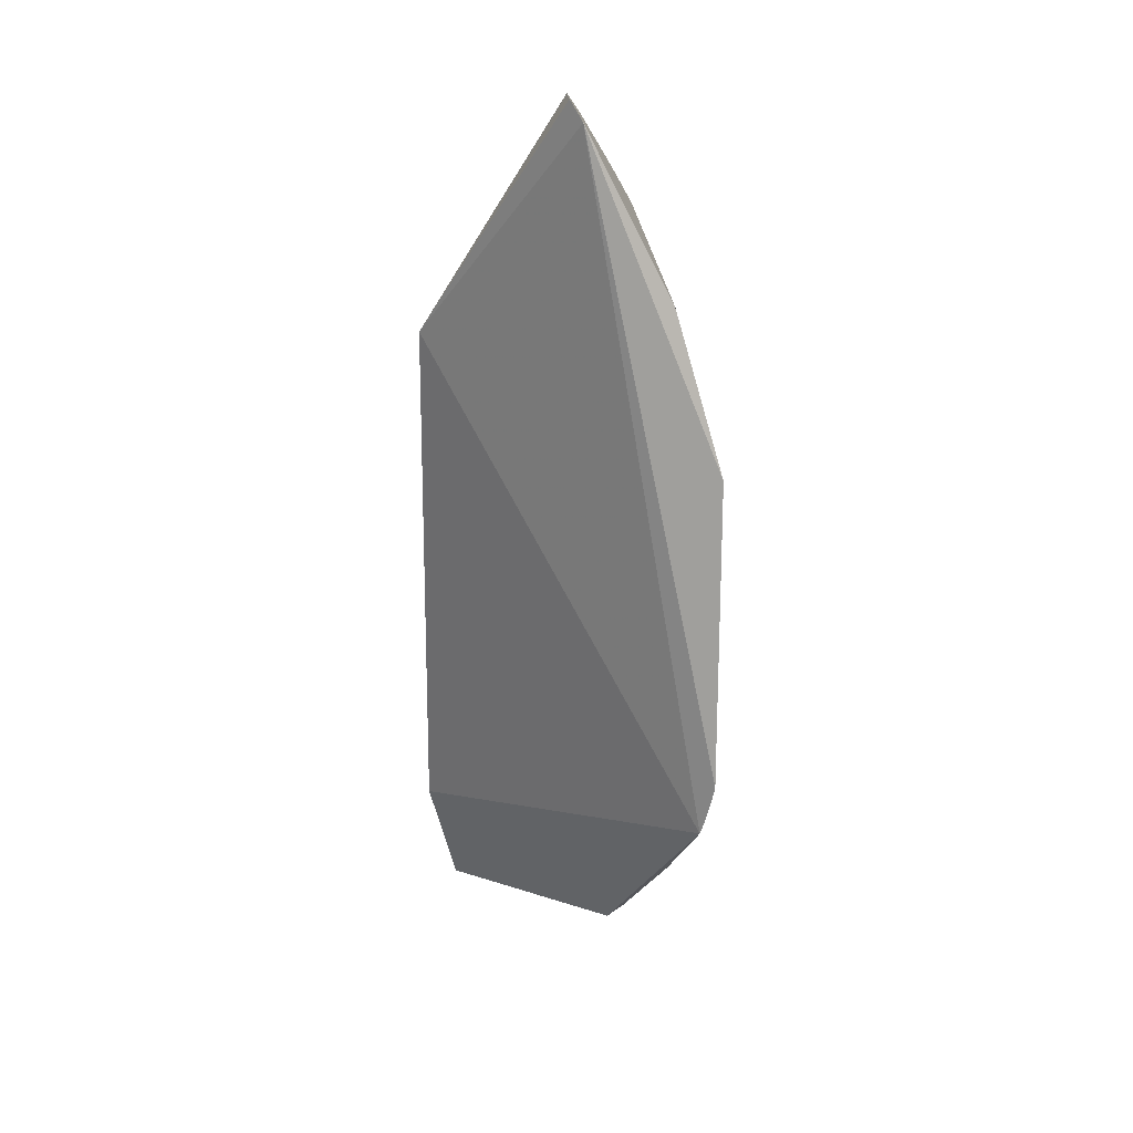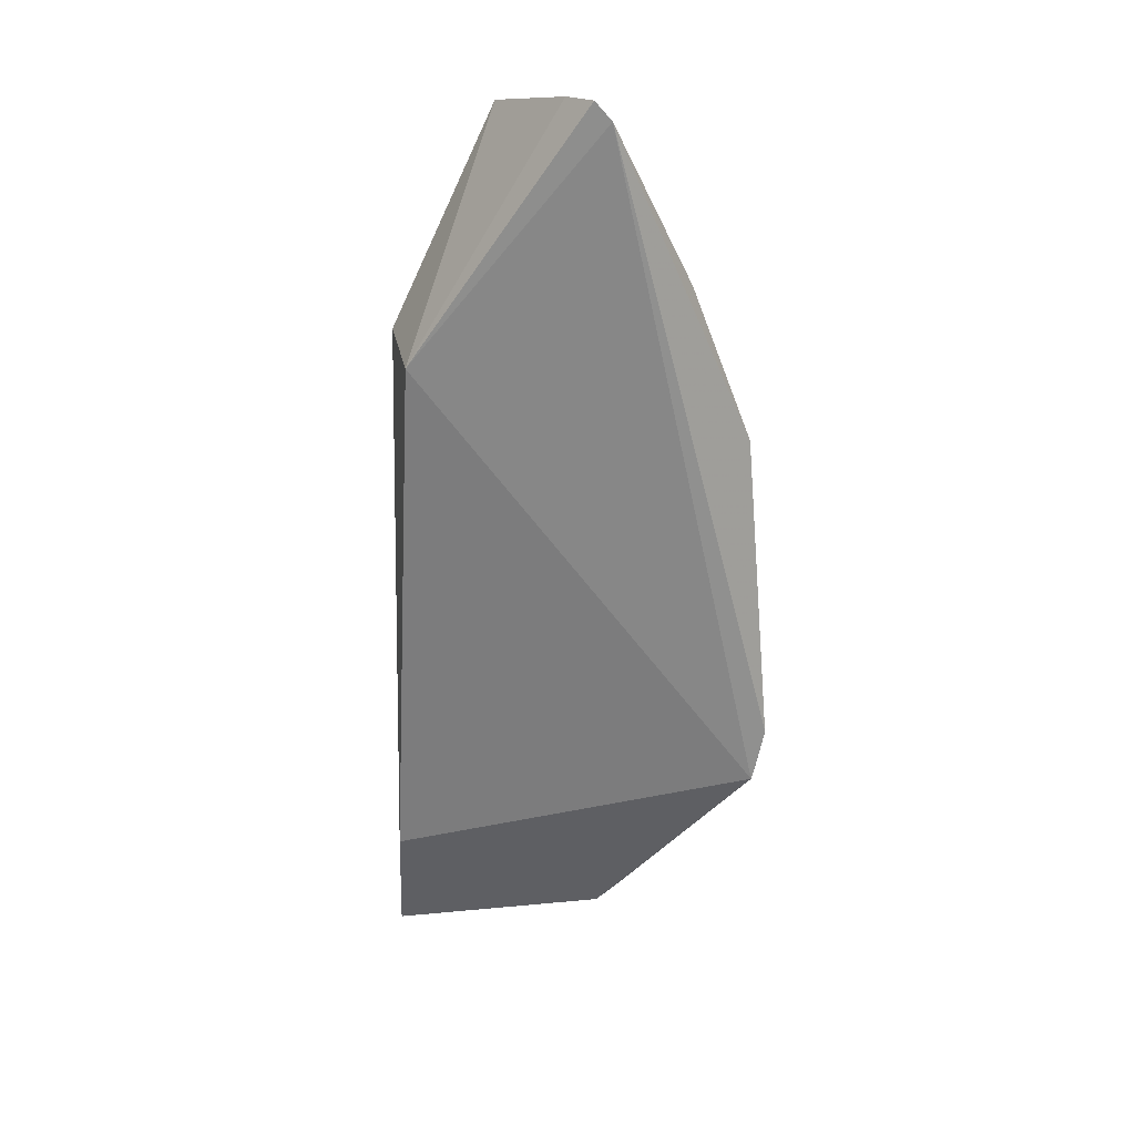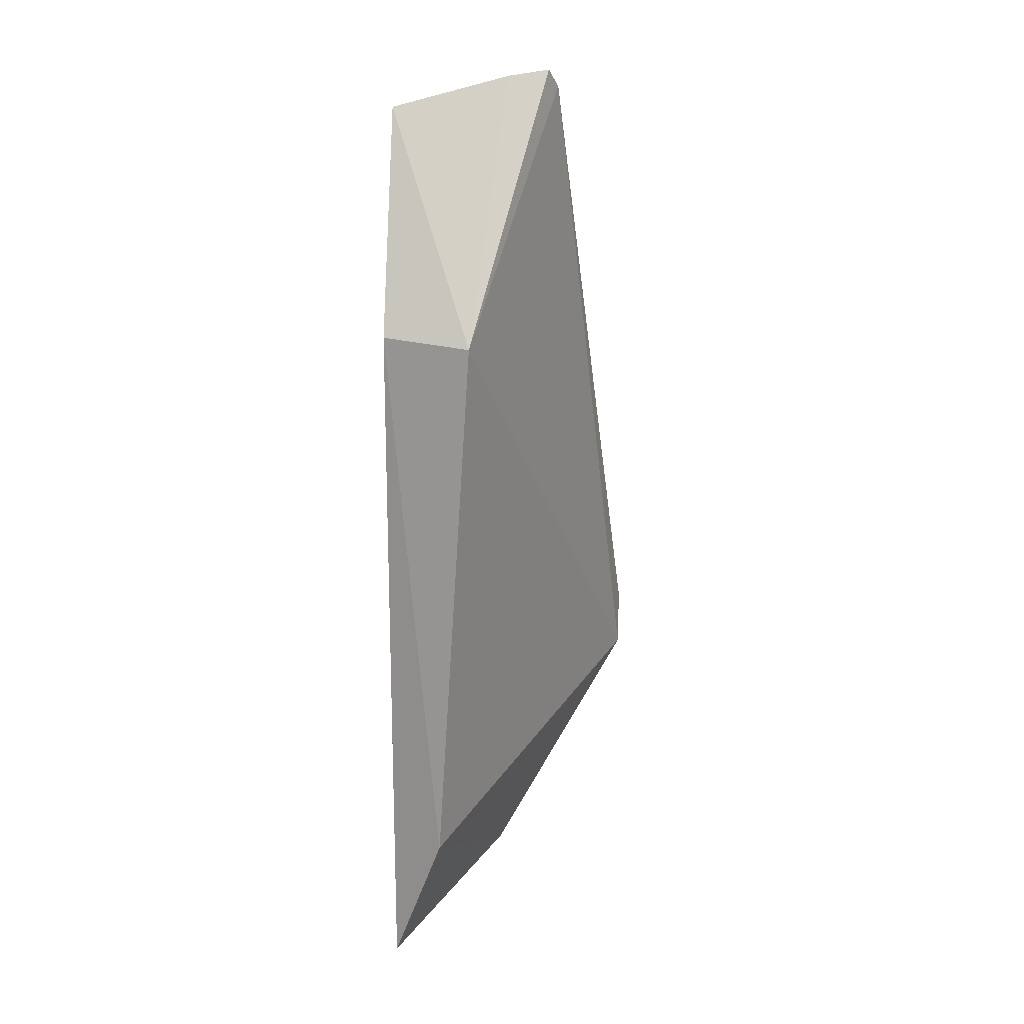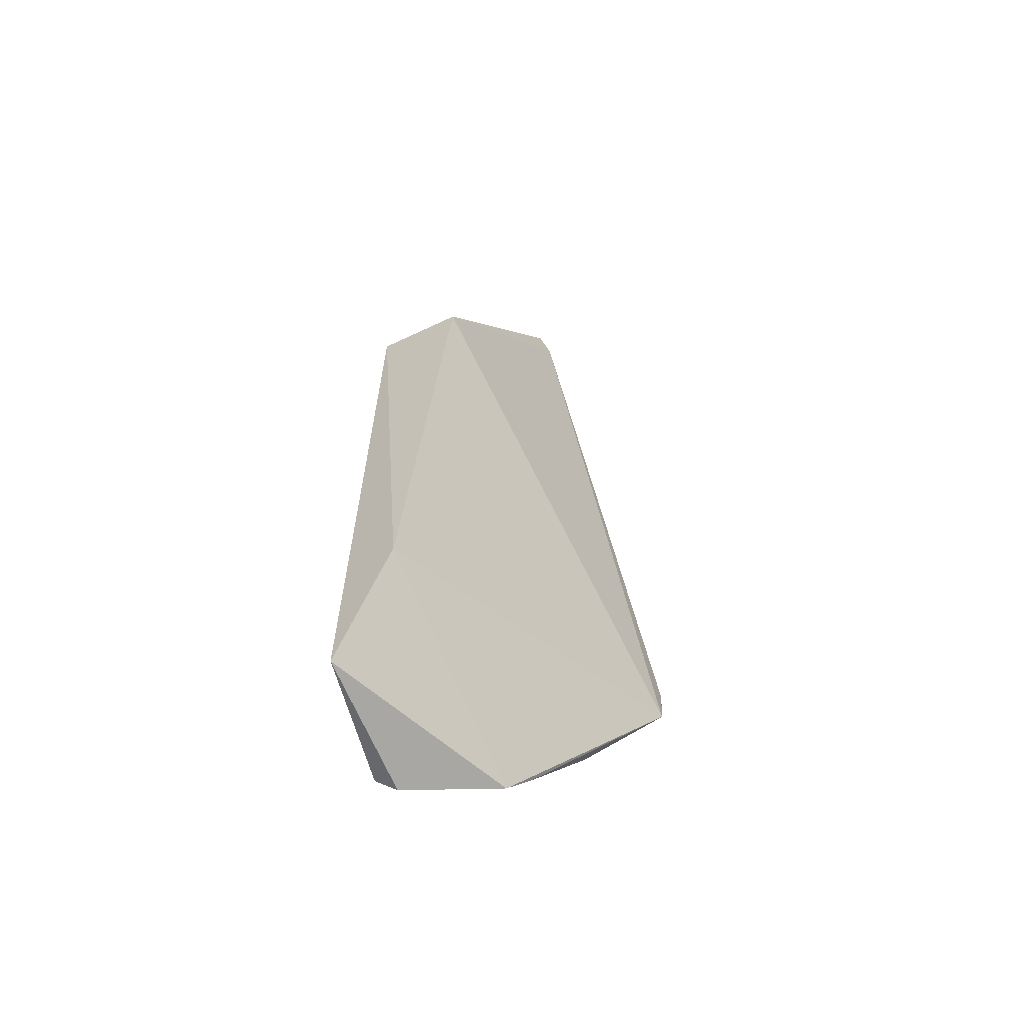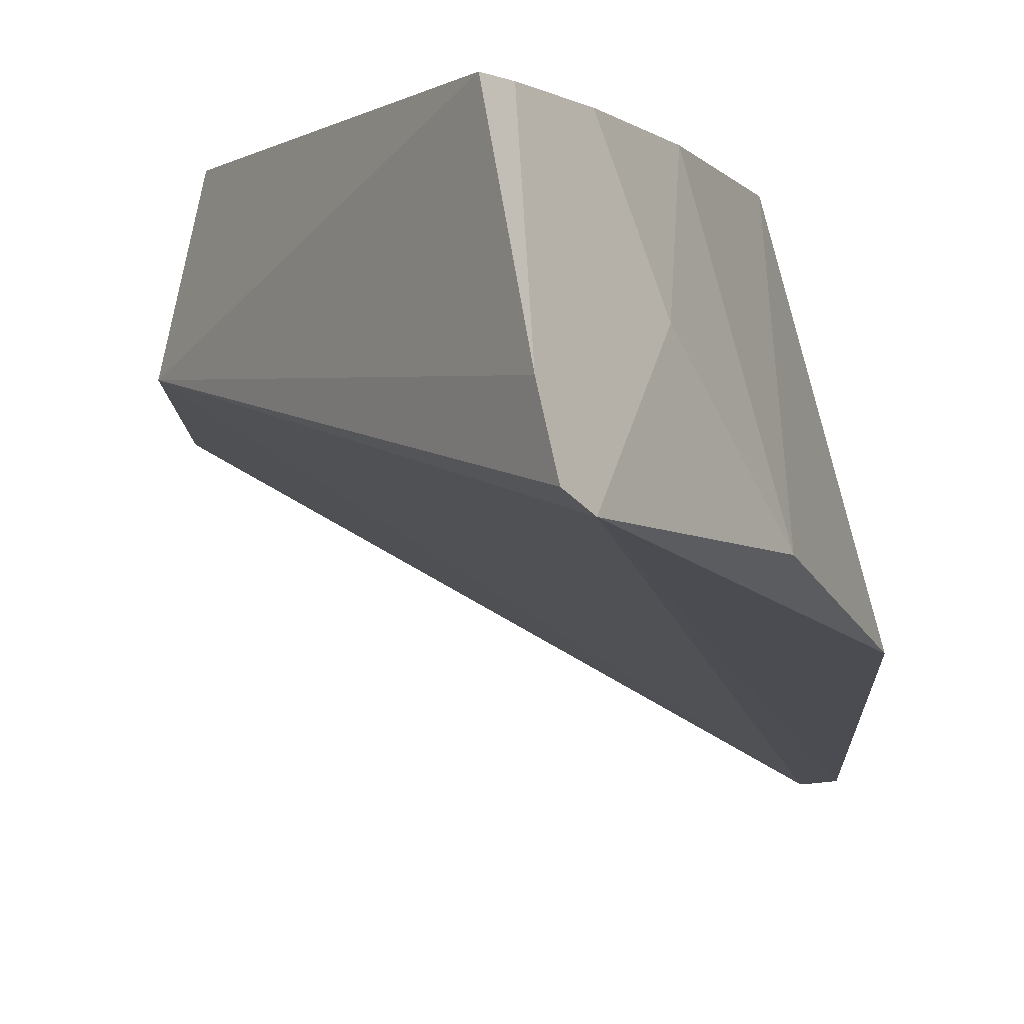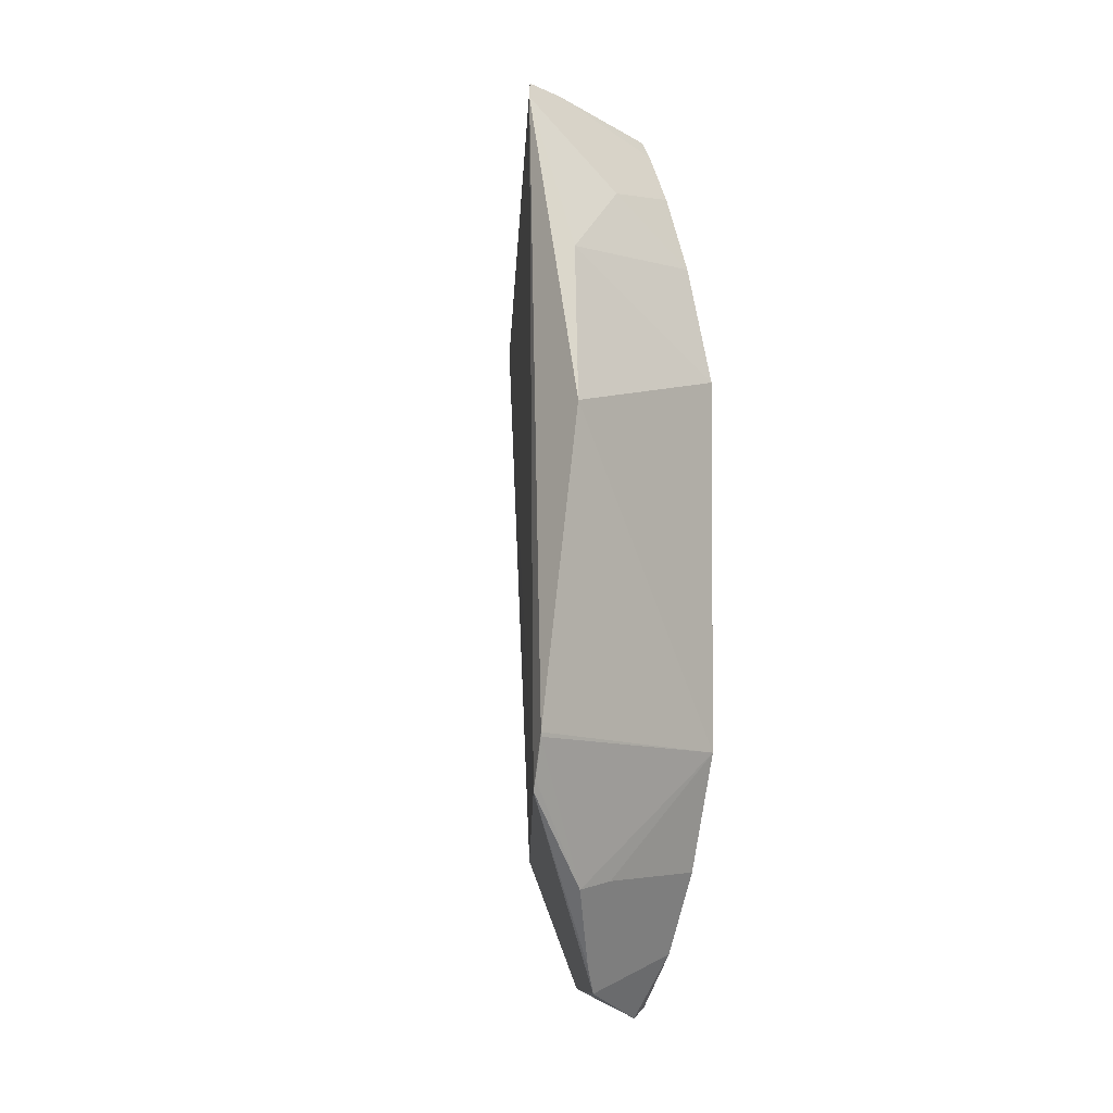
<metadata>
{"format":"obj","ext":"obj","renderer":"f3d","projection":"perspective","resolution":1024,"background":"white","views":[{"elev":27.0,"azim":-170.6,"up":"+Y"},{"elev":28.2,"azim":155.4,"up":"+Y"},{"elev":20.9,"azim":93.7,"up":"+Y"},{"elev":-61.1,"azim":104.6,"up":"+Y"},{"elev":-5.5,"azim":179.0,"up":"+Z"},{"elev":-2.1,"azim":-121.8,"up":"+Y"}]}
</metadata>
<code>
v -0.191 -0.1575 0.5
v -0.1855 -0.1081 0.482
v -0.1978 0.08742 0.5
v -0.2434 0.1709 0.4596
v -0.2979 -0.06683 0.4167
v -0.191 0.08543 0.4697
v -0.2967 -0.07104 0.4167
v -0.2795 -0.06228 0.5
v -0.2365 0.1607 0.5
v -0.2583 -0.1454 0.464
v -0.2513 0.1664 0.4423
v -0.2829 -0.1054 0.443
v -0.2365 -0.1575 0.5
v -0.3013 -0.05183 0.4167
v -0.2465 0.1727 0.4454
v -0.252 0.1366 0.5
v -0.3012 -0.05331 0.4167
v -0.2669 -0.105 0.5
v -0.2653 -0.1346 0.4574
v -0.2398 -0.1599 0.4935
v -0.2412 0.1544 0.5
v -0.2989 0.05492 0.4323
v -0.2796 -0.1039 0.4572
v -0.2526 -0.1357 0.5
v -0.2807 0.1093 0.4425
v -0.2794 0.06707 0.5
v -0.2624 0.1337 0.4714
v -0.265 0.1091 0.5
f 1 2 3
f 6 3 2
f 7 6 2
f 8 1 3
f 9 6 4
f 9 3 6
f 9 8 3
f 10 7 2
f 10 2 1
f 11 6 7
f 12 5 7
f 13 1 8
f 14 11 7
f 15 4 6
f 15 6 11
f 16 15 11
f 16 8 9
f 17 12 8
f 17 5 12
f 17 8 14
f 17 14 7
f 17 7 5
f 18 13 8
f 19 12 7
f 19 7 10
f 19 10 18
f 20 10 1
f 20 1 13
f 21 16 9
f 21 9 4
f 21 4 15
f 21 15 16
f 22 11 14
f 22 14 8
f 23 18 8
f 23 8 12
f 23 19 18
f 23 12 19
f 24 18 10
f 24 10 20
f 24 20 13
f 24 13 18
f 25 11 22
f 26 22 8
f 26 8 16
f 26 25 22
f 27 16 11
f 27 11 25
f 28 26 16
f 28 16 27
f 28 27 25
f 28 25 26

</code>
